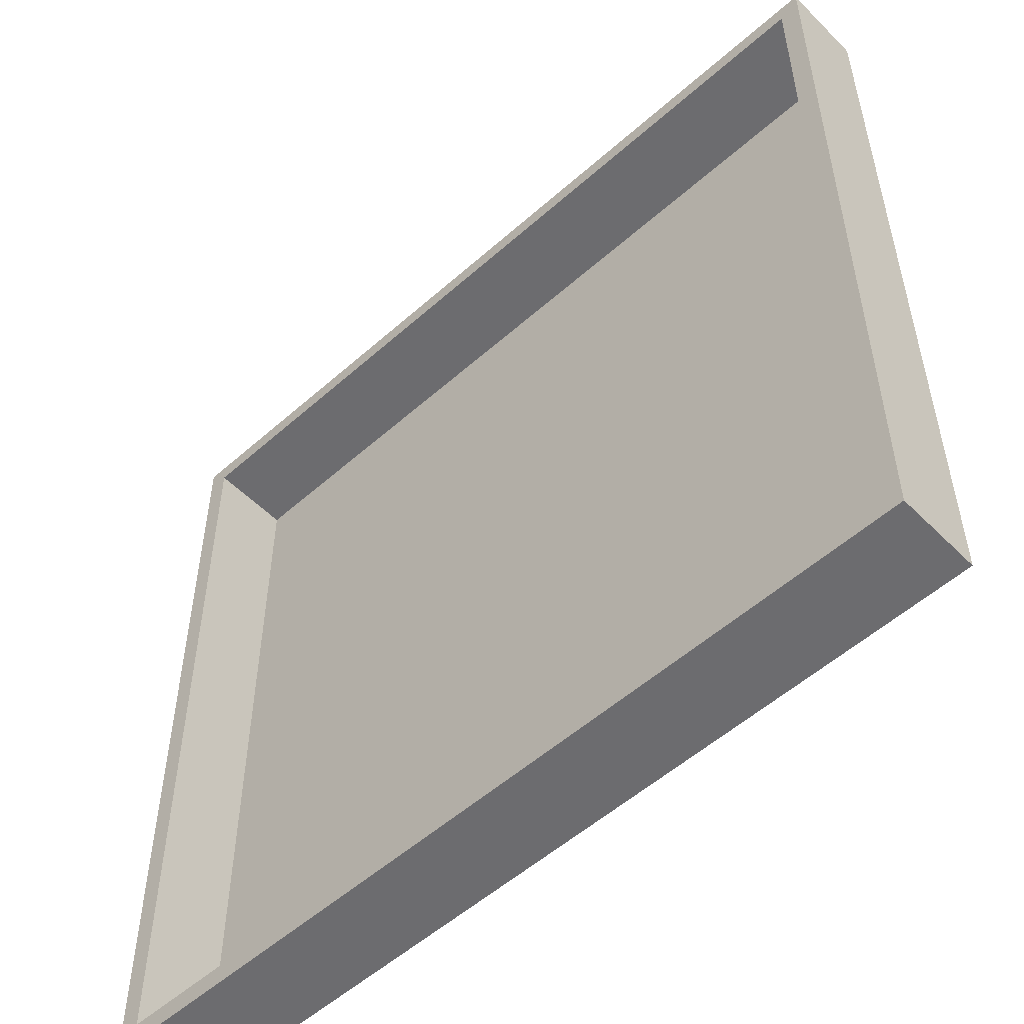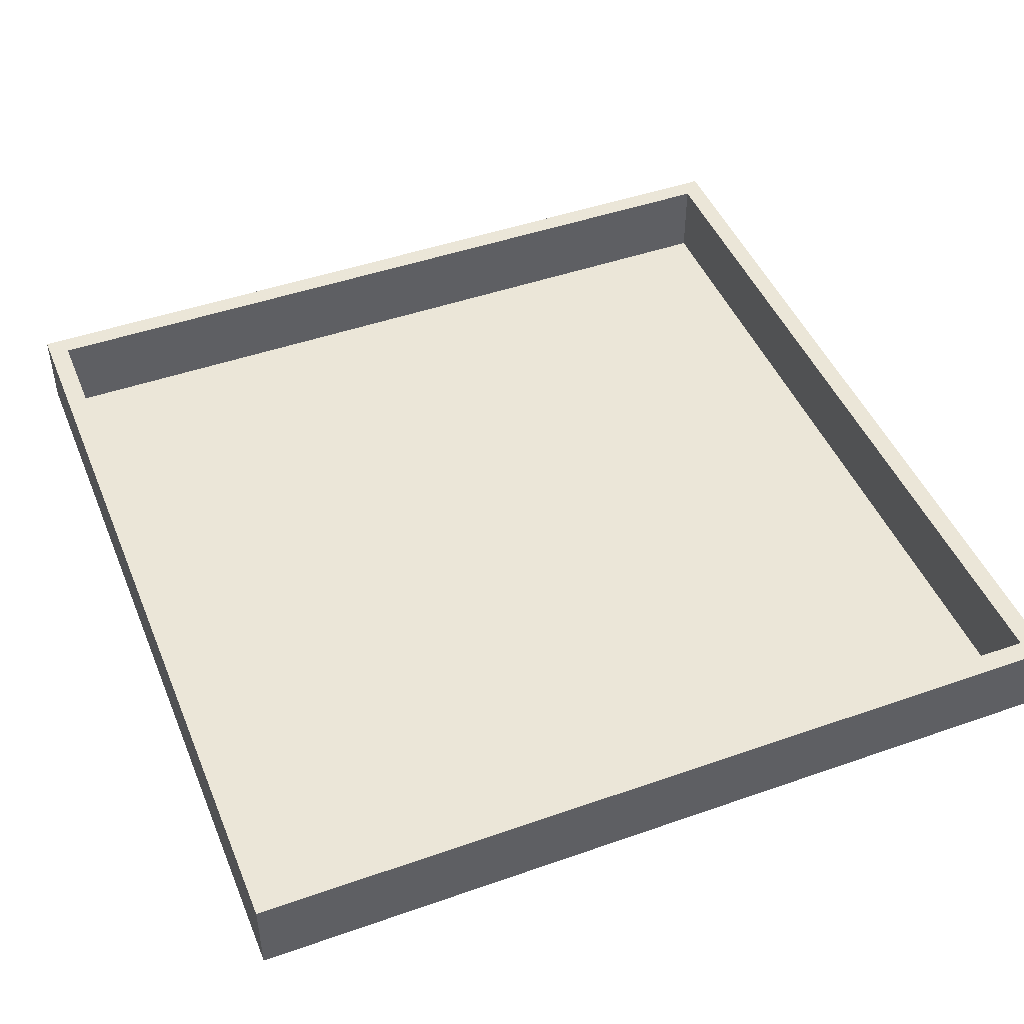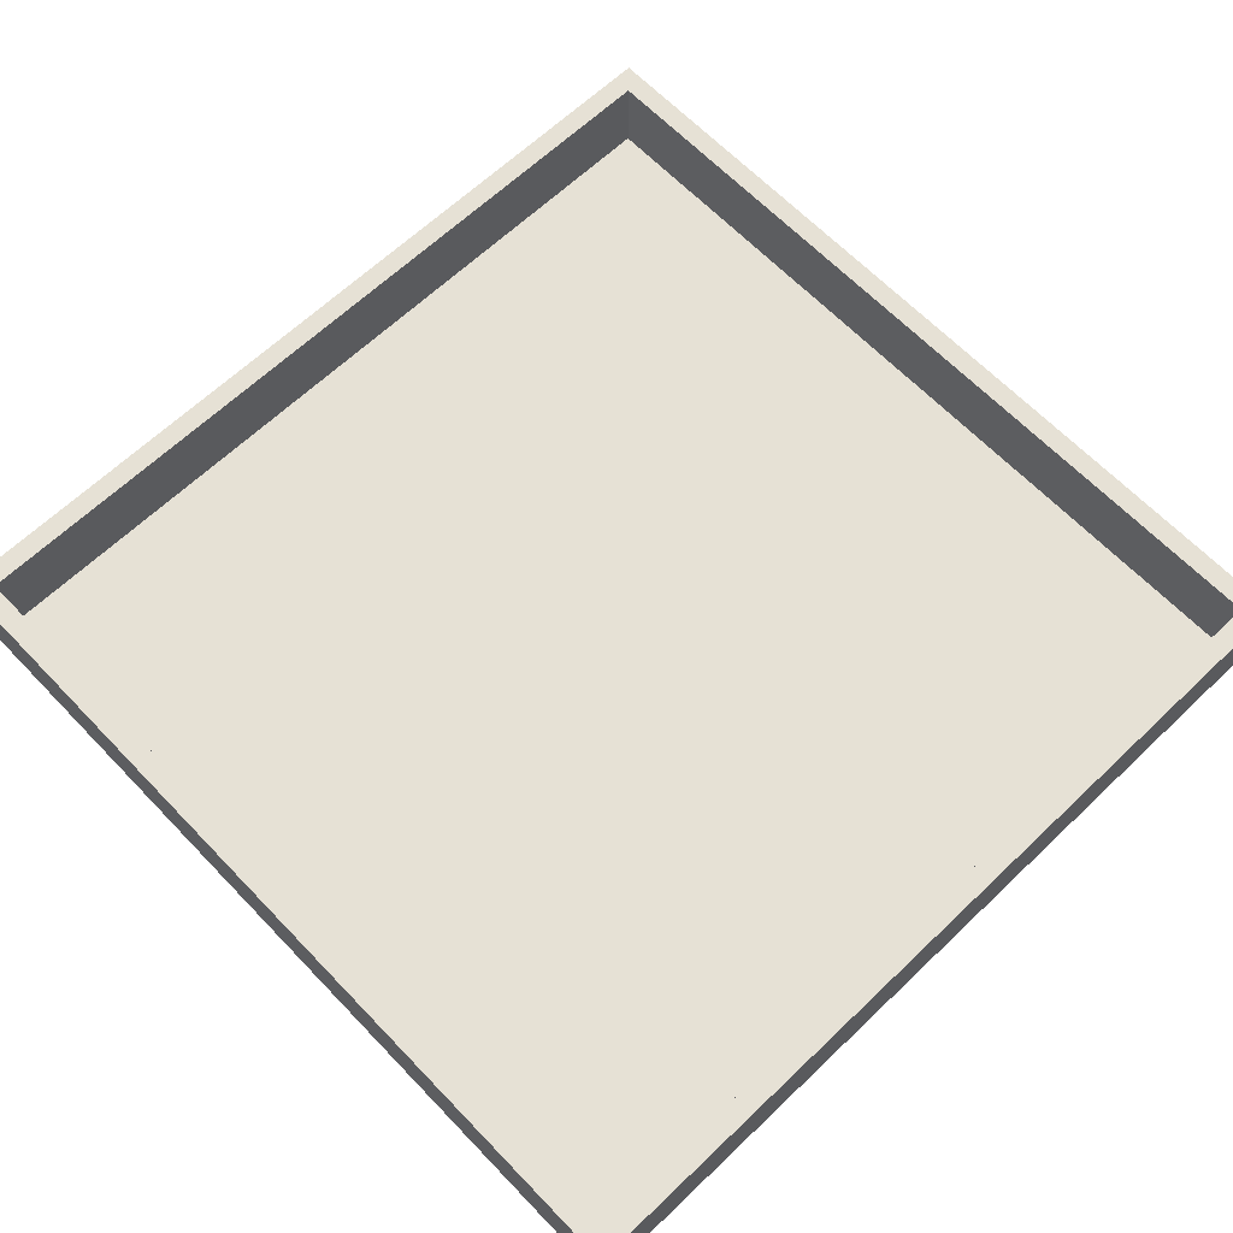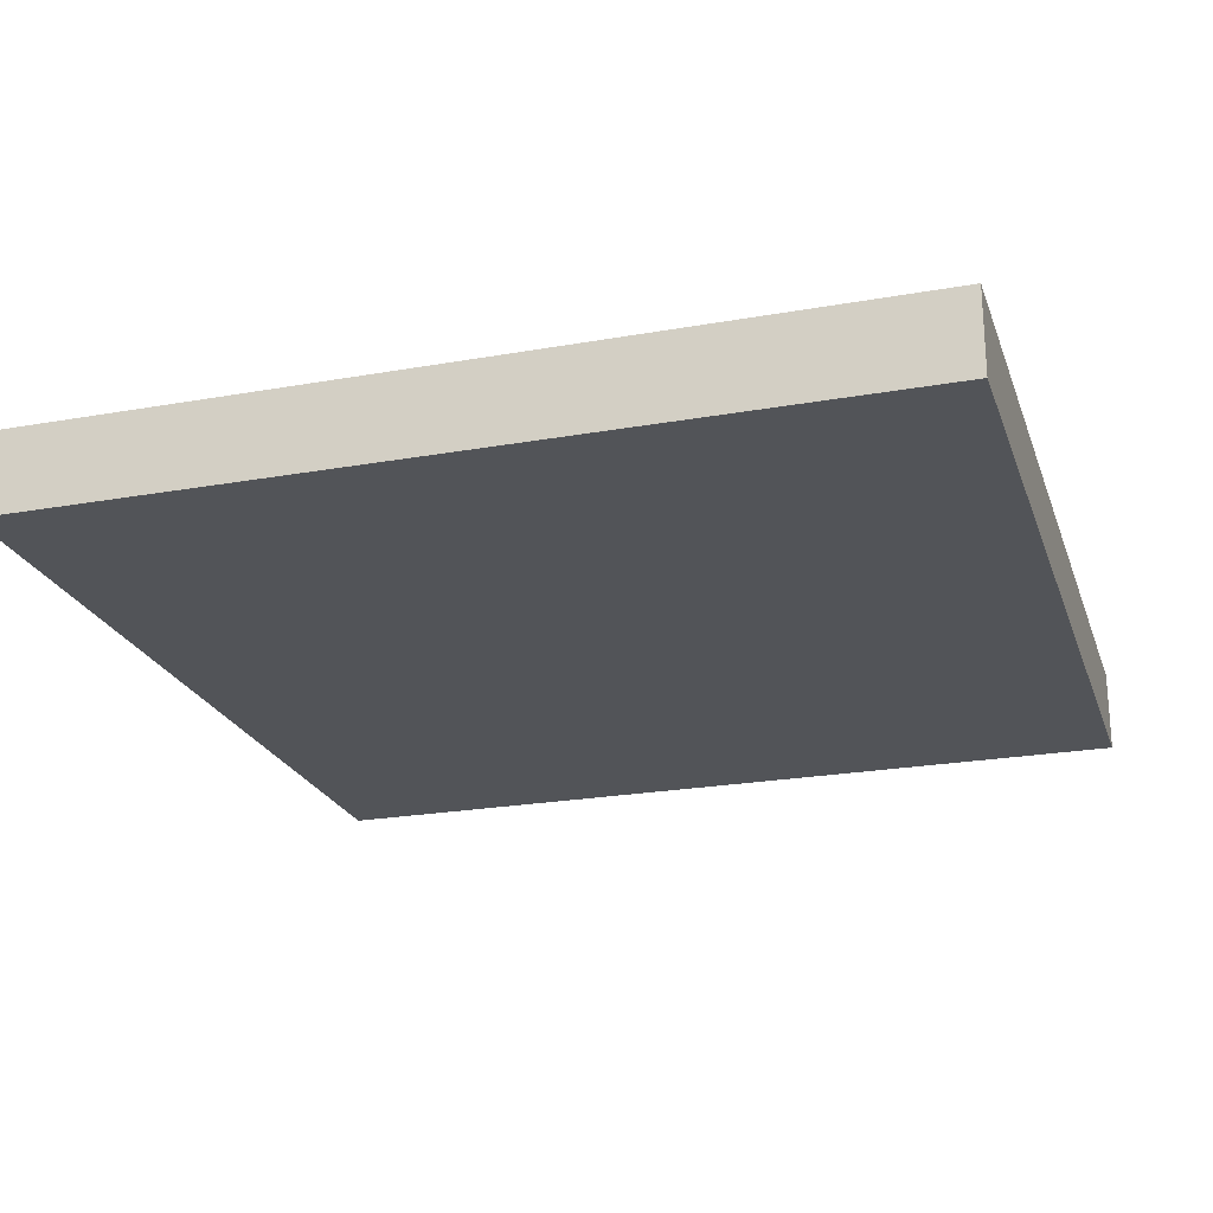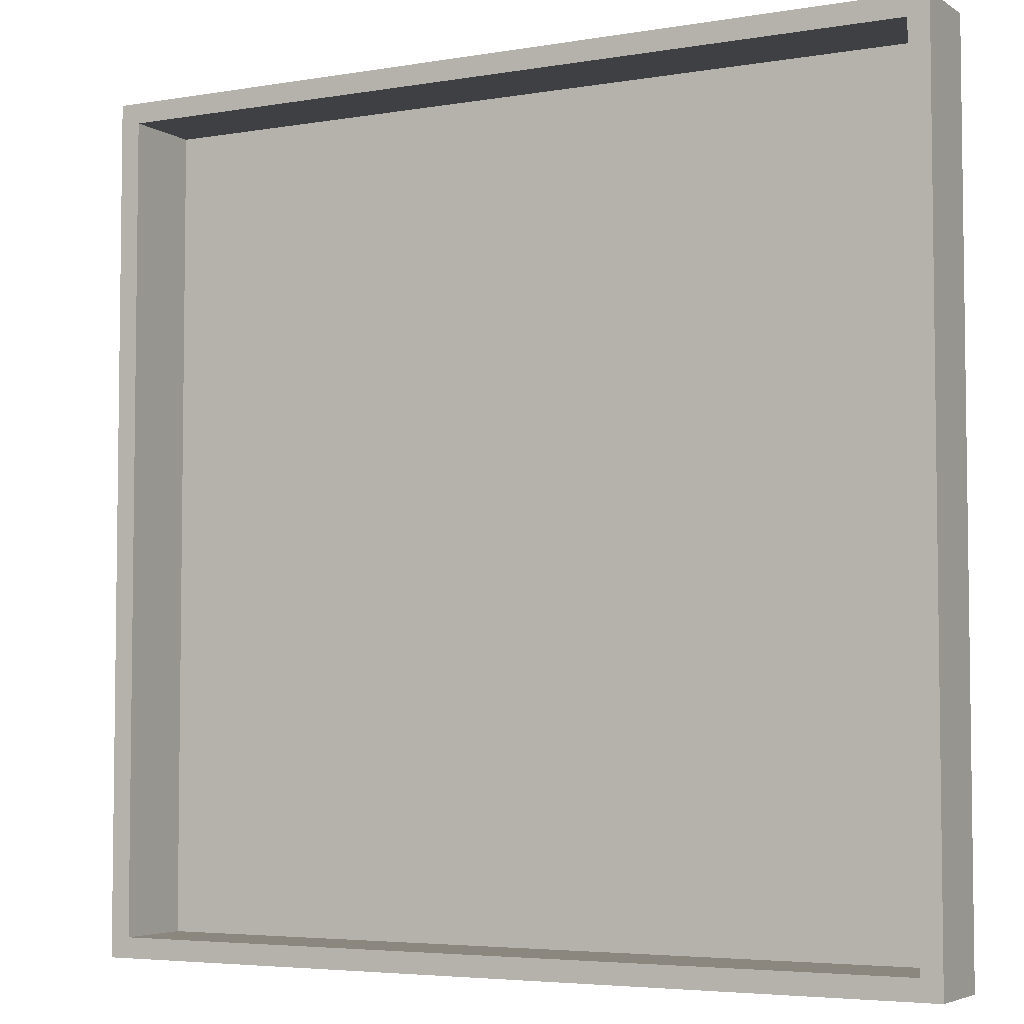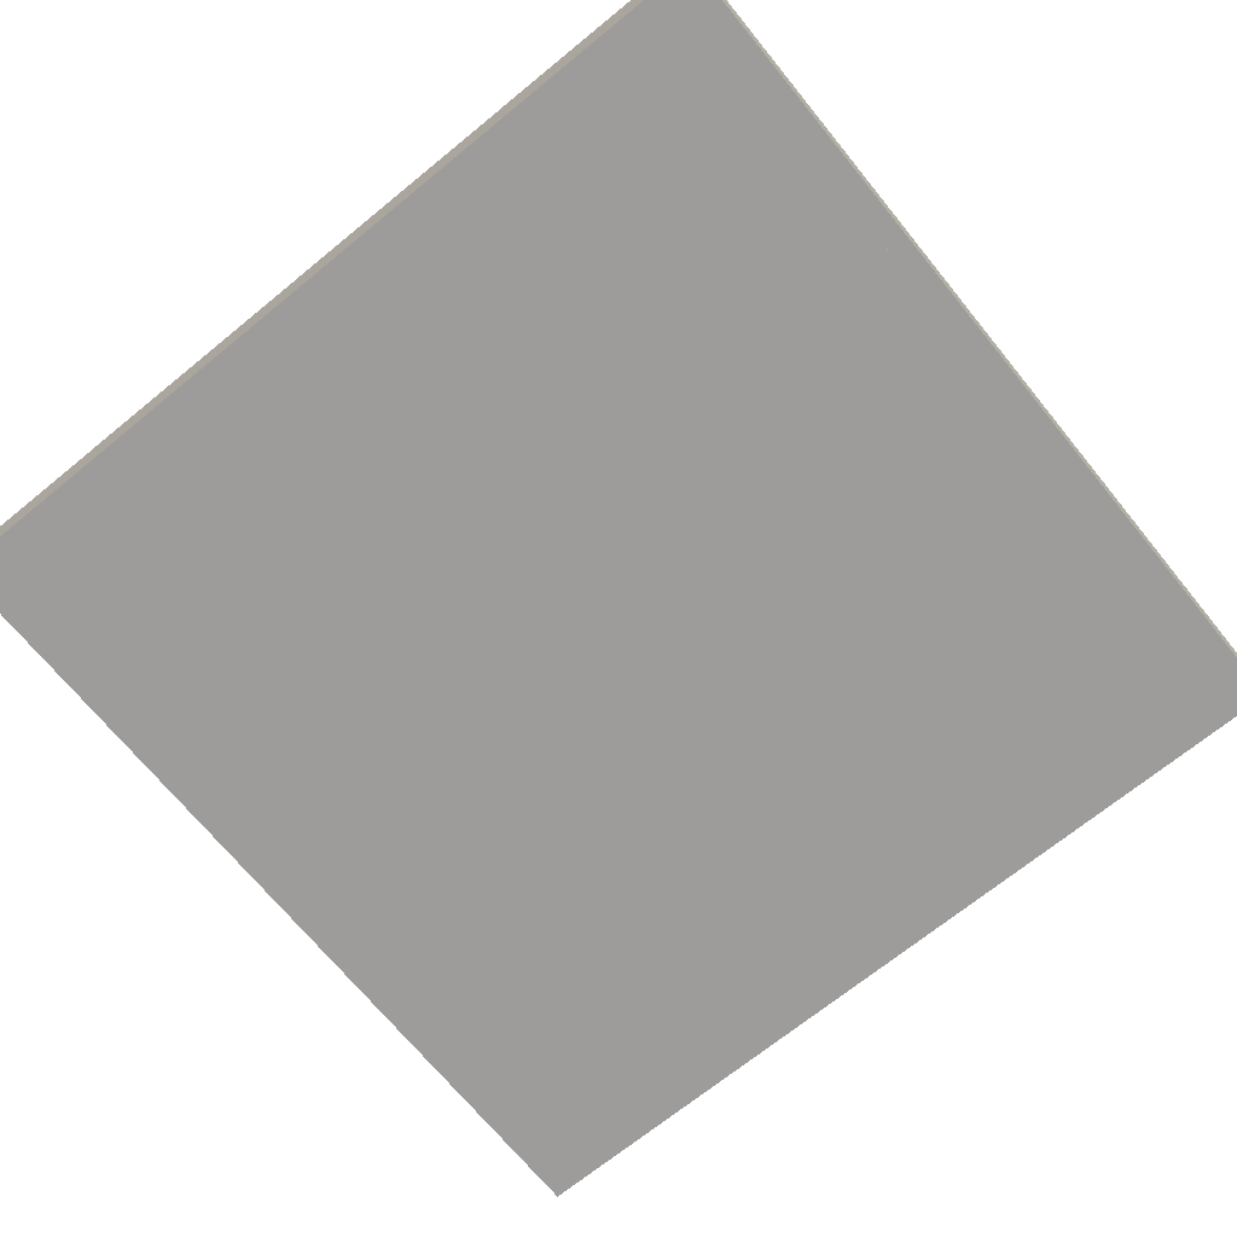
<metadata>
{"format":"obj","ext":"obj","renderer":"f3d","projection":"perspective","resolution":1024,"background":"white","views":[{"elev":-53.8,"azim":-136.6,"up":"+Z"},{"elev":46.4,"azim":-111.8,"up":"+Y"},{"elev":64.7,"azim":46.2,"up":"+Y"},{"elev":-23.0,"azim":106.9,"up":"+Y"},{"elev":-4.7,"azim":-151.6,"up":"+Z"},{"elev":-70.1,"azim":39.2,"up":"+Y"}]}
</metadata>
<code>
o Cube
v 20 4 -20
v 20 0 -20
v 20 4 20
v 20 0 20
v -20 4 -20
v -20 0 -20
v -20 4 20
v -20 0 20
v 20 0 -20
v 20 0 20
v -20 0 -20
v -20 0 20
v 20 4 -21
v -20 4 -21
v 20 0 -21
v -20 0 -21
v -21 4 -20
v -21 4 20
v -21 0 -20
v -21 0 20
v 20 4 21
v -20 4 21
v 20 0 21
v -20 0 21
v 21 4 -20
v 21 4 20
v 21 0 -20
v 21 0 20
v 20 4 -21
v 20 0 -21
v 21 4 -21
v 21 0 -21
v -21 4 -20
v -21 0 -20
v -21 4 -21
v -21 0 -21
v -20 4 21
v -20 0 21
v -21 4 21
v -21 0 21
v 21 4 20
v 21 0 20
v 21 4 21
v 21 0 21
f 7 3 21 22
f 4 3 7 8
f 8 7 5 6
f 6 2 4 8
f 2 1 3 4
f 6 5 1 2
f 9 11 12 10
f 12 20 40 38
f 3 1 25 26
f 11 9 15 16
f 13 14 16 15
f 5 11 34 33
f 1 5 14 13
f 9 1 13 15
f 17 18 20 19
f 5 7 18 17
f 11 5 17 19
f 12 11 19 20
f 22 21 23 24
f 12 7 22 24
f 21 3 41 43
f 10 12 24 23
f 26 25 27 28
f 10 3 26 28
f 9 27 32 30
f 9 10 28 27
f 29 30 32 31
f 27 25 31 32
f 1 9 30 29
f 25 1 29 31
f 33 34 36 35
f 11 16 36 34
f 14 5 33 35
f 16 14 35 36
f 37 38 40 39
f 20 18 39 40
f 7 12 38 37
f 18 7 37 39
f 41 42 44 43
f 3 10 42 41
f 23 21 43 44
f 10 23 44 42

</code>
